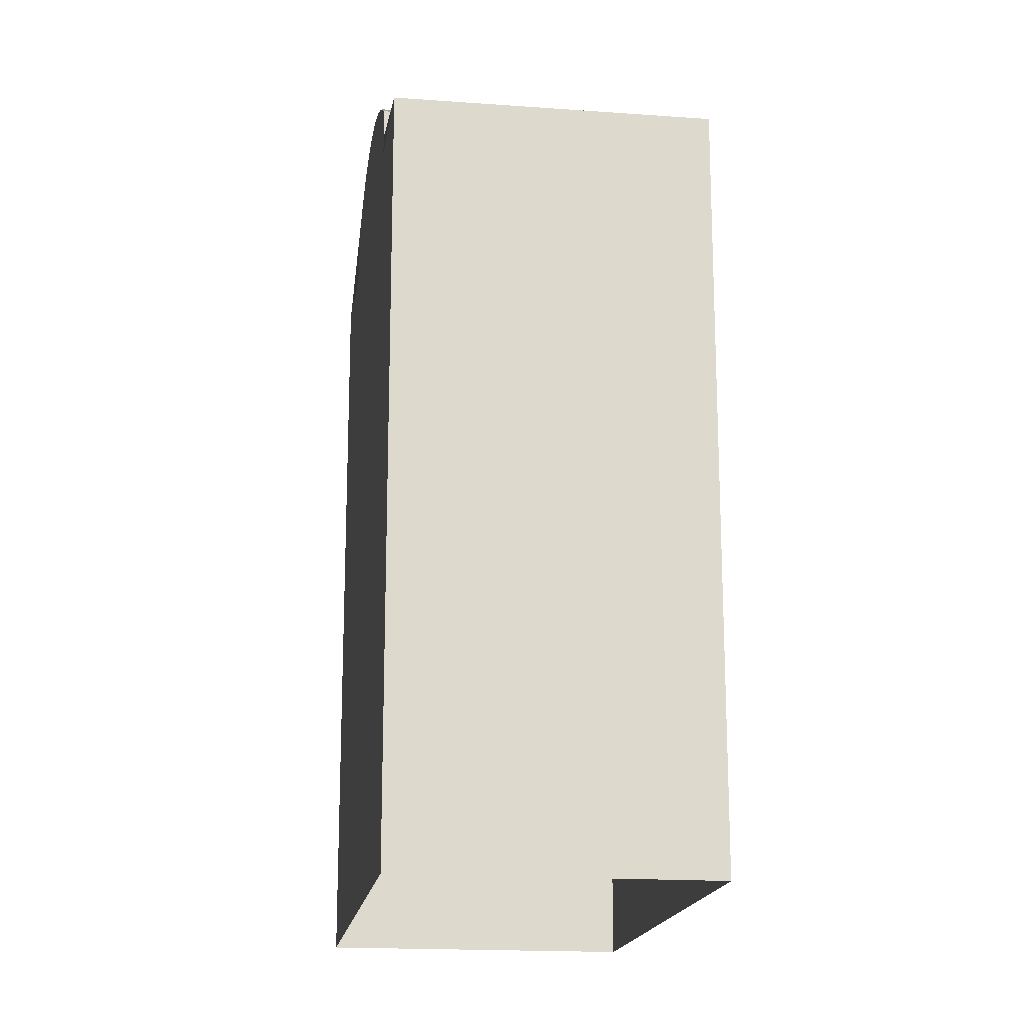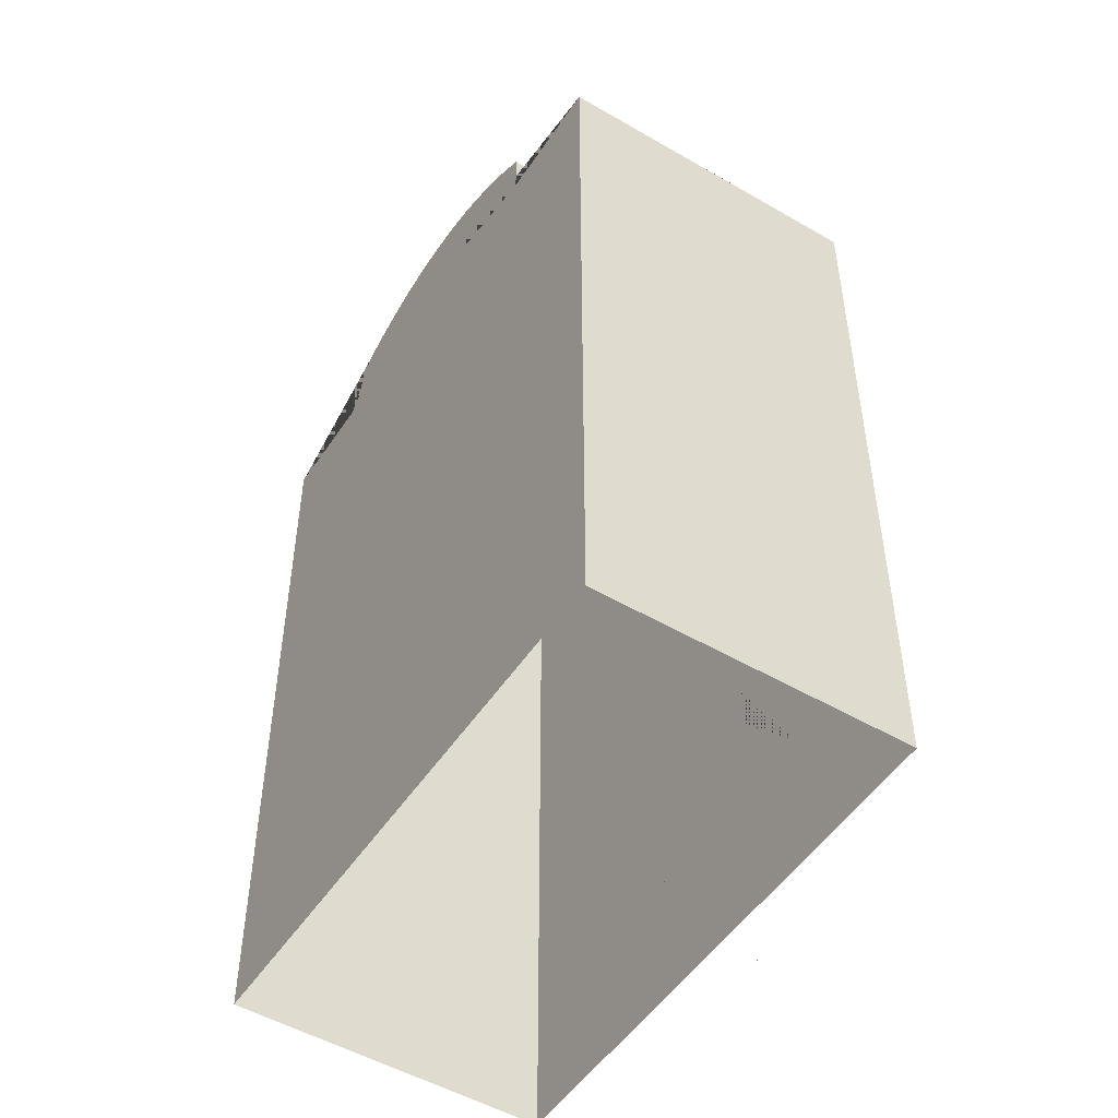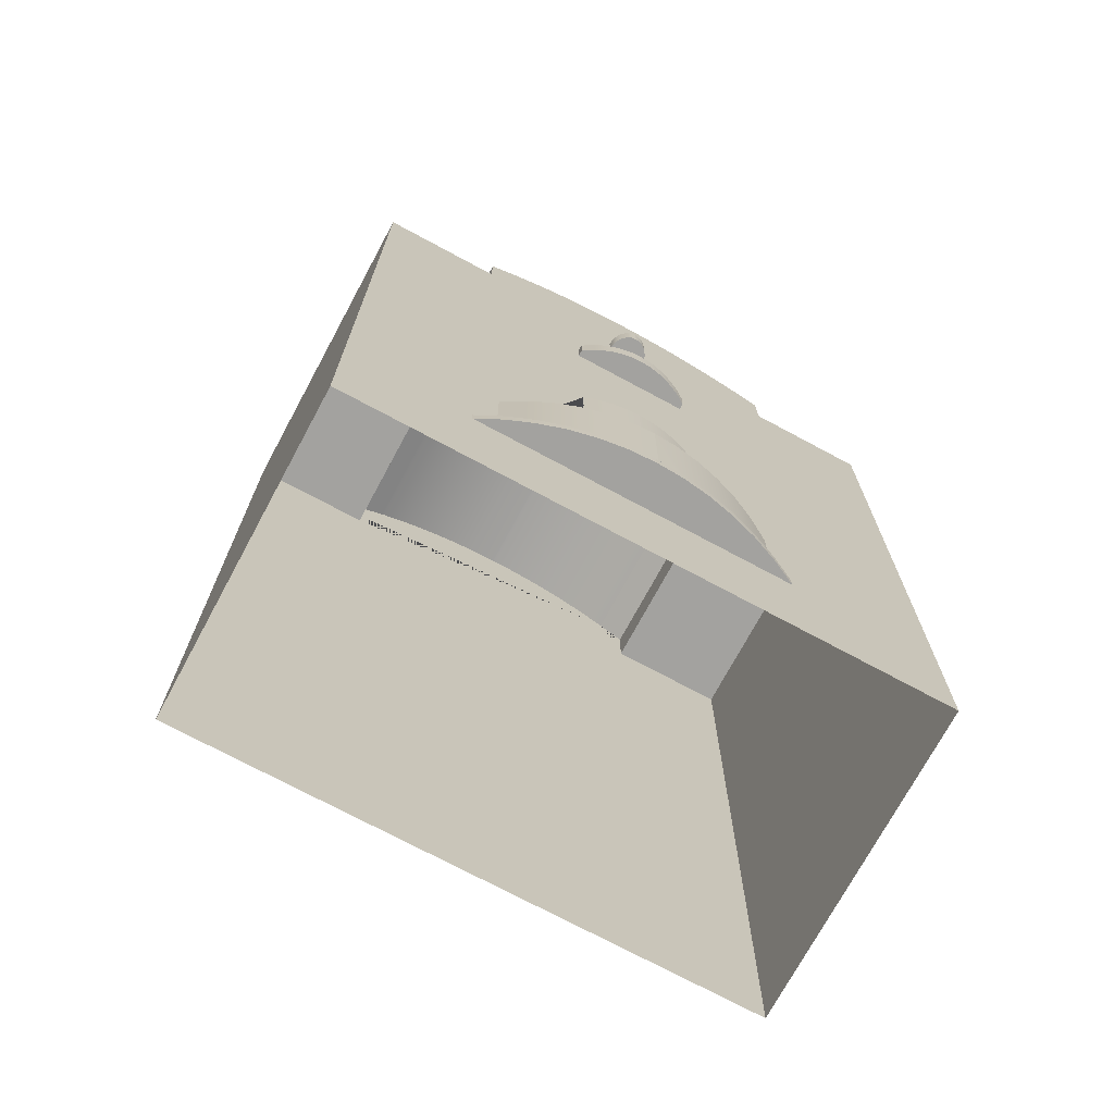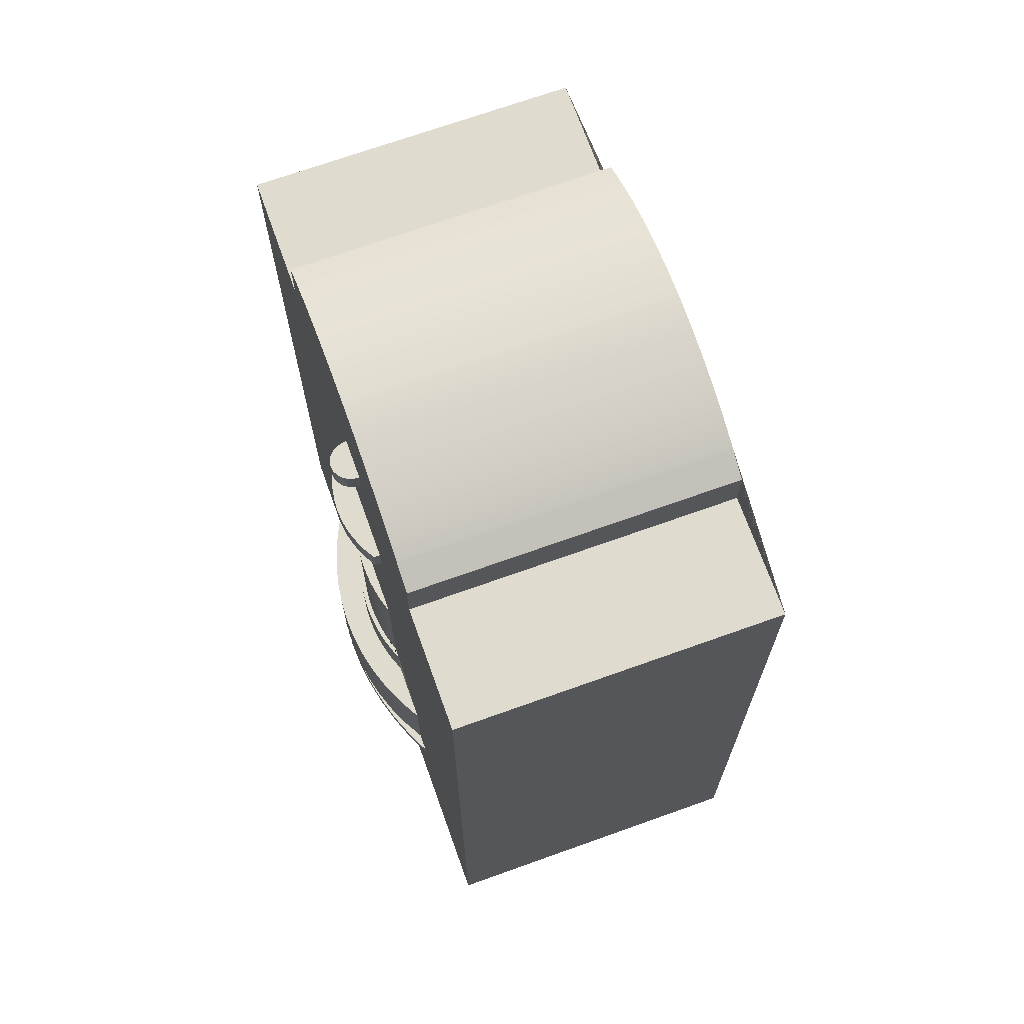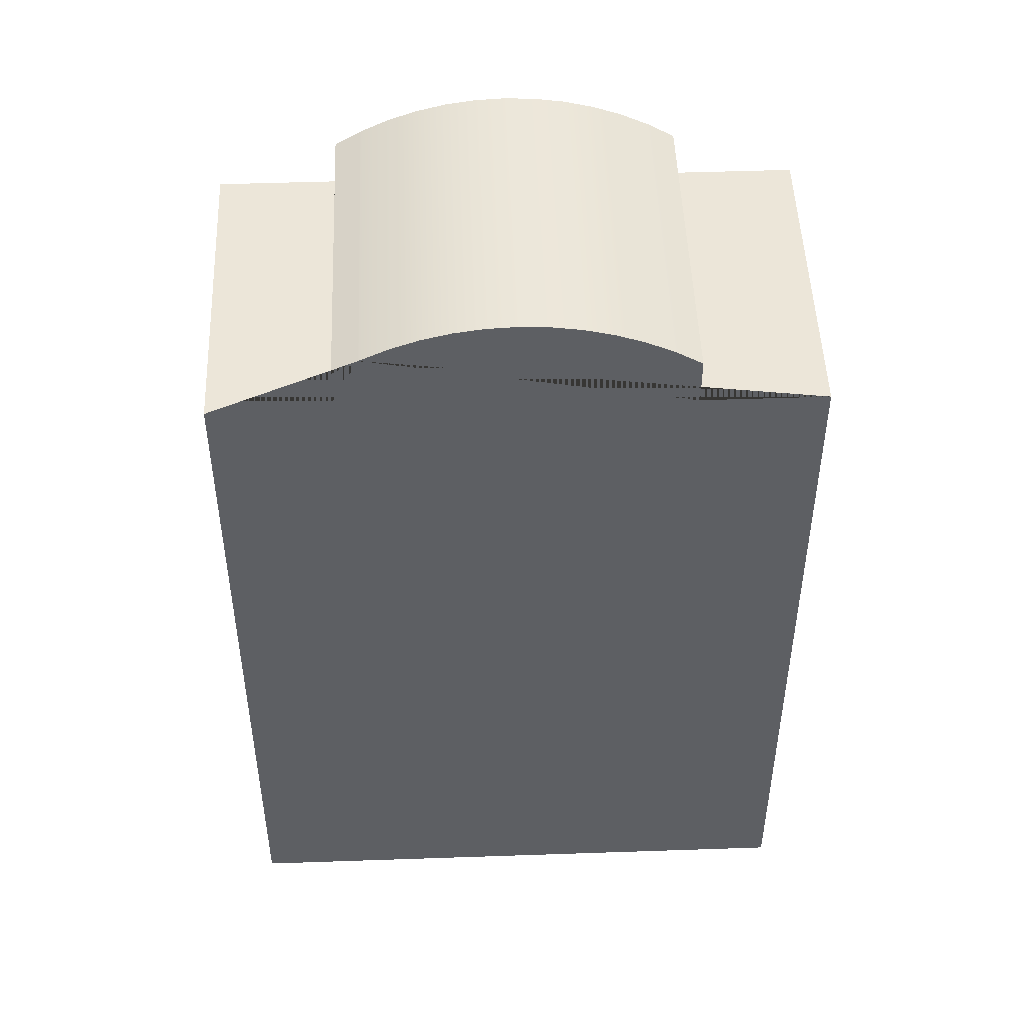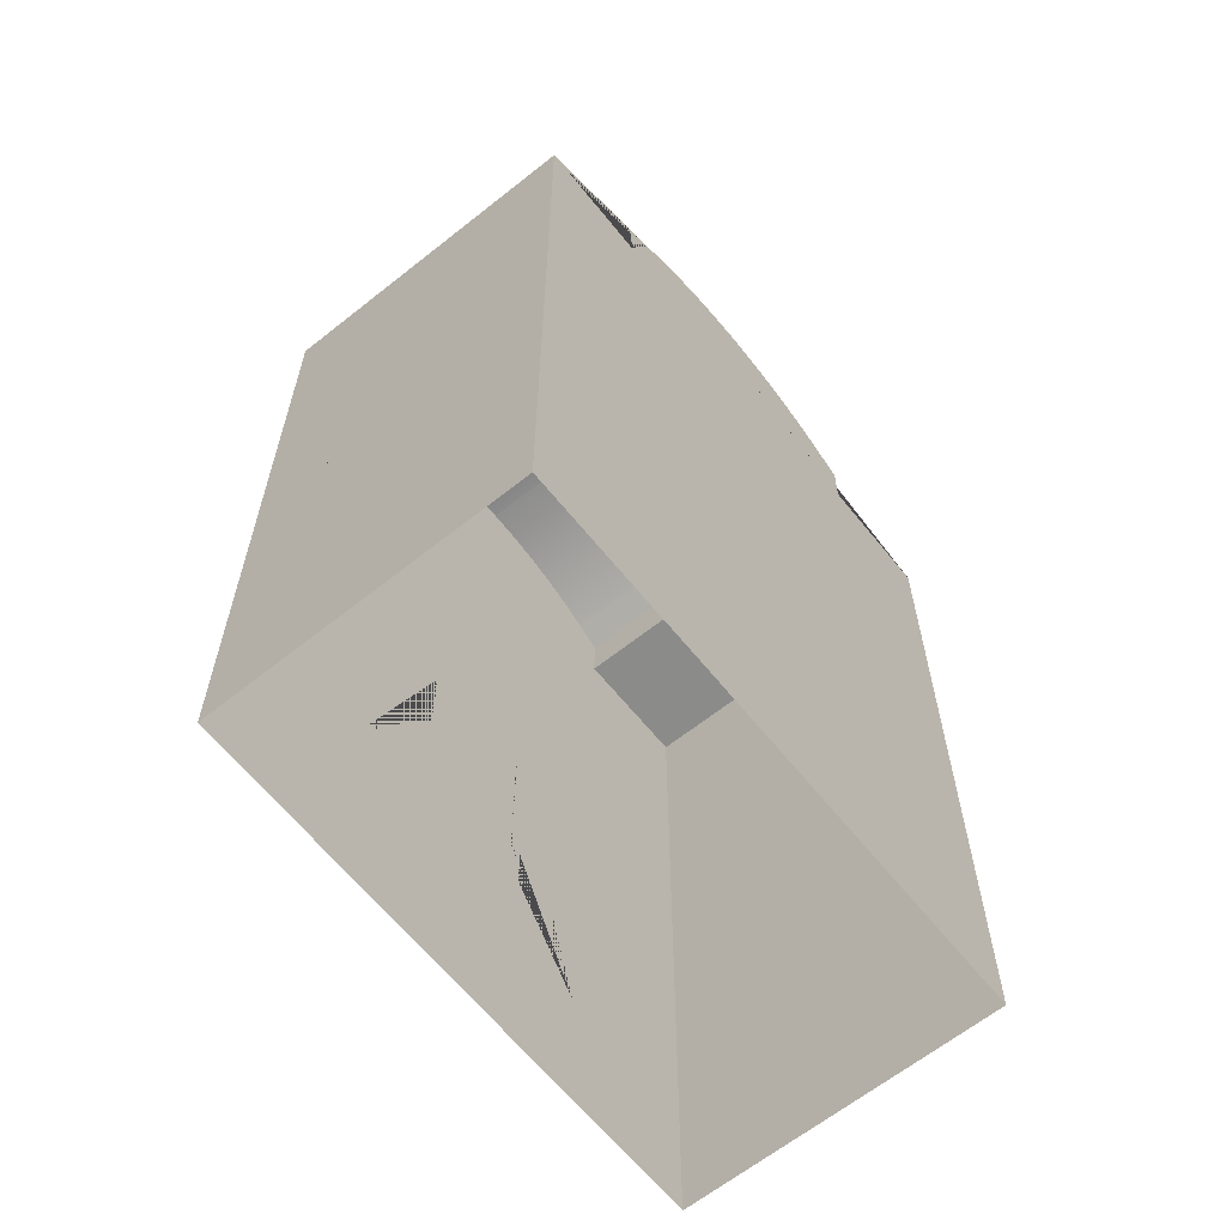
<metadata>
{"format":"obj","ext":"obj","renderer":"f3d","projection":"perspective","resolution":1024,"background":"white","views":[{"elev":-17.5,"azim":128.9,"up":"+Y"},{"elev":-50.7,"azim":104.6,"up":"+Y"},{"elev":-72.6,"azim":-161.2,"up":"+Y"},{"elev":70.3,"azim":-62.6,"up":"+Y"},{"elev":49.1,"azim":44.9,"up":"+Y"},{"elev":-63.7,"azim":-4.1,"up":"+Y"}]}
</metadata>
<code>
g Mesh1 SaiGon_Tower1 Model
v -21.06 10.61 -7.59
v -21.06 9.709 -7.59
v -20.93 9.709 -7.739
v -20.93 10.61 -7.739
v -21 10.61 -7.659
f 1 2 3 4 5
v -22.3 10.61 -6.138
v -22.3 9.709 -6.138
v -21.94 10.61 -6.558
f 6 7 2 1 8
v -23.53 10.61 -4.426
v -23.53 9.709 -4.426
f 9 10 7 6
v -24.61 10.61 -2.612
v -24.61 9.709 -2.612
f 11 12 10 9
v -25.55 10.61 -0.7073
v -25.55 9.709 -0.7073
f 13 14 12 11
v -26.33 10.61 1.279
v -26.33 9.709 1.279
f 15 16 14 13
v -26.95 10.61 3.335
v -26.95 9.709 3.335
f 17 18 16 15
v -26 10.61 2.308
v -26 9.709 2.308
f 19 20 18 17
v -19.25 10.61 -4.953
v -19.25 9.709 -4.953
f 21 22 20 19
v -11.55 10.61 -13.24
v -11.55 9.709 -13.24
f 23 24 22 21
v -10.33 10.61 -14.56
v -10.33 9.709 -14.56
f 25 26 24 23
v -12.33 10.61 -13.78
v -12.33 9.709 -13.78
f 27 28 26 25
v -14.26 10.61 -12.86
v -14.26 9.709 -12.86
f 29 30 28 27
v -16.09 10.61 -11.79
v -16.09 9.709 -11.79
f 31 32 30 29
v -17.82 10.61 -10.57
v -17.82 9.709 -10.57
f 33 34 32 31
v -19.43 10.61 -9.219
v -19.43 9.709 -9.219
f 35 36 34 33
f 4 3 36 35
f 24 26 28 30 32 34 36 3 2 7 10 12 14 16 18 20 22
v -34.65 8.606e-15 11.62
f 26 37 24
v -3.846 6.038 -21.53
f 38 37 26
v -3.846 8.606e-15 -21.53
f 37 38 39
v 4.225 6.038 -14.03
v 14.5 6.038 -4.485
v 14.5 8.606e-15 -4.485
f 39 38 40 41 42
v -3.846 28.89 -21.53
v 4.225 28.89 -14.03
f 40 38 43 44
v -3.846 60.25 -21.53
f 38 45 43
v -10.32 60.25 -14.56
f 45 38 46
f 38 26 46
v -10.32 64 -14.56
f 46 26 47
f 25 47 26
v -11.55 65.1 -13.24
f 47 25 48
f 48 25 23
v -13.36 10.61 -12.68
v -15.1 10.61 -11.95
v -16.75 10.61 -11.07
v -18.3 10.61 -10.05
v -19.74 10.61 -8.888
v -20.09 10.61 -8.544
f 25 23 49 50 51 52 53 54 5 4 35 33 31 29 27
v -22.26 10.61 -6.182
v -25.57 10.61 0.4609
v -24.97 10.61 -1.325
v -24.22 10.61 -3.035
v -23.31 10.61 -4.658
f 55 8 1 5 54 53 52 51 50 49 23 21 19 56 57 58 59
v -21.06 17.81 -7.595
v -21.06 10.61 -7.595
v -22.26 17.81 -6.182
f 60 61 8 55 62
v -19.74 17.81 -8.888
f 61 60 63 53 54 5
v -20.02 17.81 -5.787
v -20.61 17.81 -5.106
v -21.15 17.81 -4.384
v -21.64 17.81 -3.624
v -22.07 17.81 -2.83
v -22.46 17.81 -2.004
v -22.78 17.81 -1.149
v -26 17.81 2.308
v -25.57 17.81 0.4609
v -24.97 17.81 -1.325
v -24.22 17.81 -3.035
v -23.31 17.81 -4.658
v -18.3 17.81 -10.05
v -16.75 17.81 -11.07
v -15.1 17.81 -11.95
v -13.36 17.81 -12.68
v -11.55 17.81 -13.24
v -15.59 17.81 -8.888
v -16.42 17.81 -8.499
v -17.22 17.81 -8.057
v -17.98 17.81 -7.562
v -18.7 17.81 -7.018
v -19.38 17.81 -6.425
f 64 65 66 67 68 69 70 71 72 73 74 75 62 60 63 76 77 78 79 80 81 82 83 84 85 86
v -20.61 21.28 -5.106
v -20.02 21.28 -5.787
f 64 65 87 88
v -21.15 21.28 -4.384
f 65 66 89 87
v -21.64 21.28 -3.624
f 66 67 90 89
v -22.07 21.28 -2.83
f 67 68 91 90
v -22.46 21.28 -2.004
f 68 69 92 91
v -22.78 21.28 -1.149
f 69 70 93 92
v -22.18 21.28 -1.803
v -22.18 32.54 -1.803
v -19.25 32.54 -4.953
f 71 70 93 94 95 96 21 19
f 71 93 70
v -23.96 67.08 0.118
f 93 71 97
v -25.46 66.27 1.728
f 97 71 98
v -26.91 65.24 3.288
f 98 71 99
f 71 17 99
f 17 71 19
f 72 56 19 71
f 73 57 56 72
f 74 58 57 73
f 75 59 58 74
f 62 55 59 75
f 6 8 55 59 58 57 56 19 17 15 13 11 9
v -26.95 65.2 3.335
f 99 17 100
f 17 37 100
f 18 37 17
f 20 37 18
f 22 37 20
f 24 37 22
v -28.3 60.25 4.785
f 100 37 101
v -34.65 6.038 11.62
f 101 37 102
v -16.31 -1.155e-14 28.67
v -16.31 6.038 28.67
v -26.58 6.038 19.12
f 102 37 103 104 105
v 14.5 6.22 -4.485
v -16.31 6.22 28.67
f 41 106 107 104 103 42
v 14.5 28.89 -4.485
v 14.5 28.27 -4.485
v 14.5 20.92 -4.485
v 14.5 13.57 -4.485
f 40 44 108 109 110 111 106 41
v 14.5 60.25 -4.485
v 14.5 42.98 -4.485
v 14.5 35.63 -4.485
f 44 43 45 112 113 114 108
v 8.022 60.25 2.483
f 46 45 112 115
v -8.61 65.2 20.38
v -9.957 64 21.83
v -9.957 60.25 21.83
v -16.31 60.25 28.67
v -16.31 42.98 28.67
v 8.022 64 2.483
v 6.795 65.1 3.803
v 6.63 65.24 3.98
v 5.181 66.27 5.54
v 3.685 67.08 7.15
v 2.154 67.66 8.798
v 0.5988 68.01 10.47
v -0.9074 68.12 12.09
v -0.9677 68.12 12.16
v -2.534 68.01 13.84
v -4.089 67.66 15.52
v -5.62 67.08 17.16
v -7.116 66.27 18.77
v -8.565 65.24 20.33
f 116 117 118 119 120 113 112 115 121 122 123 124 125 126 127 128 129 130 131 132 133 134
v -28.3 64 4.785
f 117 135 100 116
f 135 101 118 117
f 135 100 101
v -34.65 60.25 11.62
f 119 136 101 118
v -34.65 28.89 11.62
v -26.58 28.89 19.12
v -16.31 28.89 28.67
v -16.31 35.63 28.67
f 137 138 139 140 120 119 136
f 102 105 138 137
v -16.31 13.57 28.67
v -16.31 20.92 28.67
v -16.31 28.27 28.67
f 138 105 104 107 141 142 143 139
f 106 111 141 107
f 111 110 142 141
f 110 109 143 142
f 109 108 114 140 139 143
f 114 113 120 140
f 137 101 102
f 101 137 136
f 116 100 99 134
f 134 99 98 133
f 133 98 97 132
v -22.43 67.66 -1.53
f 132 97 144 131
f 144 93 97
v -22.4 48.1 -1.566
f 145 93 144
v -22.4 46.22 -1.566
f 146 93 145
v -22.4 32.54 -1.566
f 147 93 146
f 95 93 147
f 93 95 94
v -21.86 21.28 -2.481
v -21.86 32.54 -2.481
f 148 94 95 149
v -21.51 21.28 -3.139
v -21.12 21.28 -3.774
v -20.7 21.28 -4.385
v -20.25 21.28 -4.969
v -19.76 21.28 -5.526
v -19.24 21.28 -6.054
v -18.69 21.28 -6.552
v -18.11 21.28 -7.017
v -17.51 21.28 -7.45
v -16.88 21.28 -7.849
v -16.22 21.28 -8.213
v -15.59 21.28 -8.888
v -16.42 21.28 -8.499
v -17.22 21.28 -8.057
v -17.98 21.28 -7.562
v -18.7 21.28 -7.018
v -19.38 21.28 -6.425
f 93 94 148 150 151 152 153 154 155 156 157 158 159 160 161 162 163 164 165 166 88 87 89 90 91 92
v -21.51 32.54 -3.139
f 150 148 149 167
v -16.88 32.54 -7.849
v -17.51 32.54 -7.45
v -18.11 32.54 -7.017
v -18.69 32.54 -6.552
v -19.24 32.54 -6.054
v -19.76 32.54 -5.526
v -20.25 32.54 -4.969
v -20.7 32.54 -4.385
v -21.12 32.54 -3.774
v -16.22 32.54 -8.213
f 168 169 170 171 172 173 174 175 176 167 149 95 96 177
f 159 158 169 168
f 158 157 170 169
f 157 156 171 170
f 156 155 172 171
f 155 154 173 172
f 154 153 174 173
f 153 152 175 174
f 152 151 176 175
f 151 150 167 176
f 160 159 168 177
f 23 21 96 177 160 161 81 80
v -16.03 46.22 -8.417
v -16.03 32.54 -8.417
f 177 96 95 147 146 178 179
v -16.03 48.1 -8.417
f 180 178 146 145
v -16.38 46.22 -8.74
v -16.38 48.1 -8.74
f 180 178 181 182
f 180 179 178
f 180 161 179
v -16.19 67.66 -8.247
f 183 161 180
v -14.66 67.08 -9.895
f 184 161 183
f 184 81 161
v -13.16 66.27 -11.5
f 185 81 184
v -11.71 65.24 -13.06
f 186 81 185
f 48 81 186
f 48 80 81
f 48 23 80
f 49 79 80 23
f 50 78 79 49
f 51 77 78 50
f 52 76 77 51
f 53 63 76 52
f 122 123 186 48
f 123 124 185 186
f 124 125 184 185
f 125 126 183 184
v -17.74 68.01 -6.574
f 126 127 187 183
v -19.25 68.12 -4.953
f 127 128 188 187
v -19.31 68.12 -4.889
f 129 189 188 128
v -20.88 68.01 -3.203
f 130 190 189 129
f 131 144 190 130
f 190 145 144
v -20.24 57.24 -3.885
f 191 145 190
v -20.24 55.5 -3.885
f 192 145 191
v -19.25 55.5 -4.953
f 193 145 192
v -18.14 55.5 -6.145
f 194 145 193
f 194 180 145
f 183 180 194
f 183 194 187
v -18.14 57.24 -6.145
f 195 187 194
f 187 195 188
v -19.25 57.24 -4.953
f 188 195 196
v -18.51 57.24 -6.411
v -18.92 57.24 -6.583
v -19.35 57.24 -6.648
v -19.77 57.24 -6.601
v -20.15 57.24 -6.447
v -20.46 57.24 -6.194
v -20.69 57.24 -5.862
v -20.82 57.24 -5.471
v -20.83 57.24 -5.05
v -20.74 57.24 -4.626
v -20.54 57.24 -4.229
f 191 196 195 197 198 199 200 201 202 203 204 205 206 207
f 193 192 191 196
v -20.54 55.5 -4.229
v -20.74 55.5 -4.626
v -20.83 55.5 -5.05
v -20.82 55.5 -5.471
v -20.69 55.5 -5.862
v -20.46 55.5 -6.194
v -20.15 55.5 -6.447
v -19.77 55.5 -6.601
v -19.35 55.5 -6.648
v -18.92 55.5 -6.583
v -18.51 55.5 -6.411
f 193 192 208 209 210 211 212 213 214 215 216 217 218 194
f 208 192 191 207
f 209 208 207 206
f 210 209 206 205
f 211 210 205 204
f 212 211 204 203
f 213 212 203 202
f 214 213 202 201
f 215 214 201 200
f 216 215 200 199
f 217 216 199 198
f 218 217 198 197
f 194 218 197 195
f 194 193 196 195
f 188 196 191
f 188 191 189
f 189 191 190
v -17.19 48.1 -8.514
v -17.97 48.1 -8.214
v -18.71 48.1 -7.84
v -19.41 48.1 -7.397
v -20.05 48.1 -6.888
v -20.64 48.1 -6.317
v -21.17 48.1 -5.689
v -21.63 48.1 -5.009
v -22.02 48.1 -4.282
v -22.34 48.1 -3.516
v -22.58 48.1 -2.716
v -22.75 48.1 -1.888
f 180 182 219 220 221 222 223 224 225 226 227 228 229 230 145
v -17.19 46.22 -8.514
f 219 182 181 231
v -22.75 46.22 -1.888
v -22.58 46.22 -2.716
v -22.34 46.22 -3.516
v -22.02 46.22 -4.282
v -21.63 46.22 -5.009
v -21.17 46.22 -5.689
v -20.64 46.22 -6.317
v -20.05 46.22 -6.888
v -19.41 46.22 -7.397
v -18.71 46.22 -7.84
v -17.97 46.22 -8.214
f 181 178 146 232 233 234 235 236 237 238 239 240 241 242 231
f 146 145 230 232
f 230 229 233 232
f 229 228 234 233
f 228 227 235 234
f 227 226 236 235
f 226 225 237 236
f 225 224 238 237
f 224 223 239 238
f 223 222 240 239
f 222 221 241 240
f 221 220 242 241
f 220 219 231 242
f 122 48 47 121
f 46 47 121 115
f 81 82 162 161
f 82 83 163 162
f 83 84 164 163
f 84 85 165 164
f 85 86 166 165
f 86 64 88 166
f 160 179 161
f 179 160 177
f 61 5 1 8
g Mesh2 SaiGon_Tower1 Model
v -21.06 8.606e-15 -7.595
v -20.93 8.606e-15 -7.739
v -21.06 8.606e-15 -7.59
f 243 244 245

</code>
